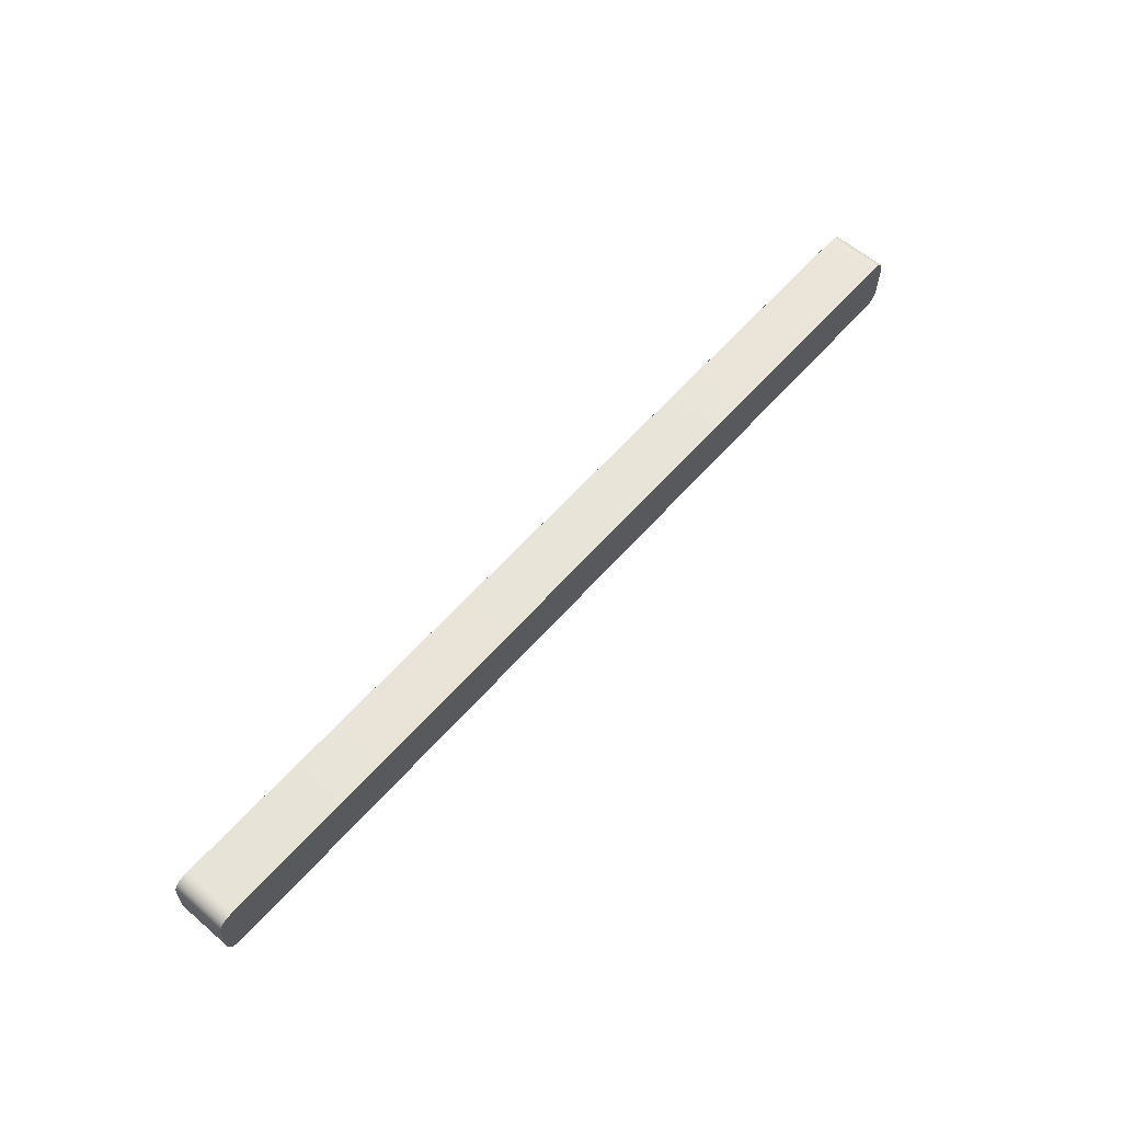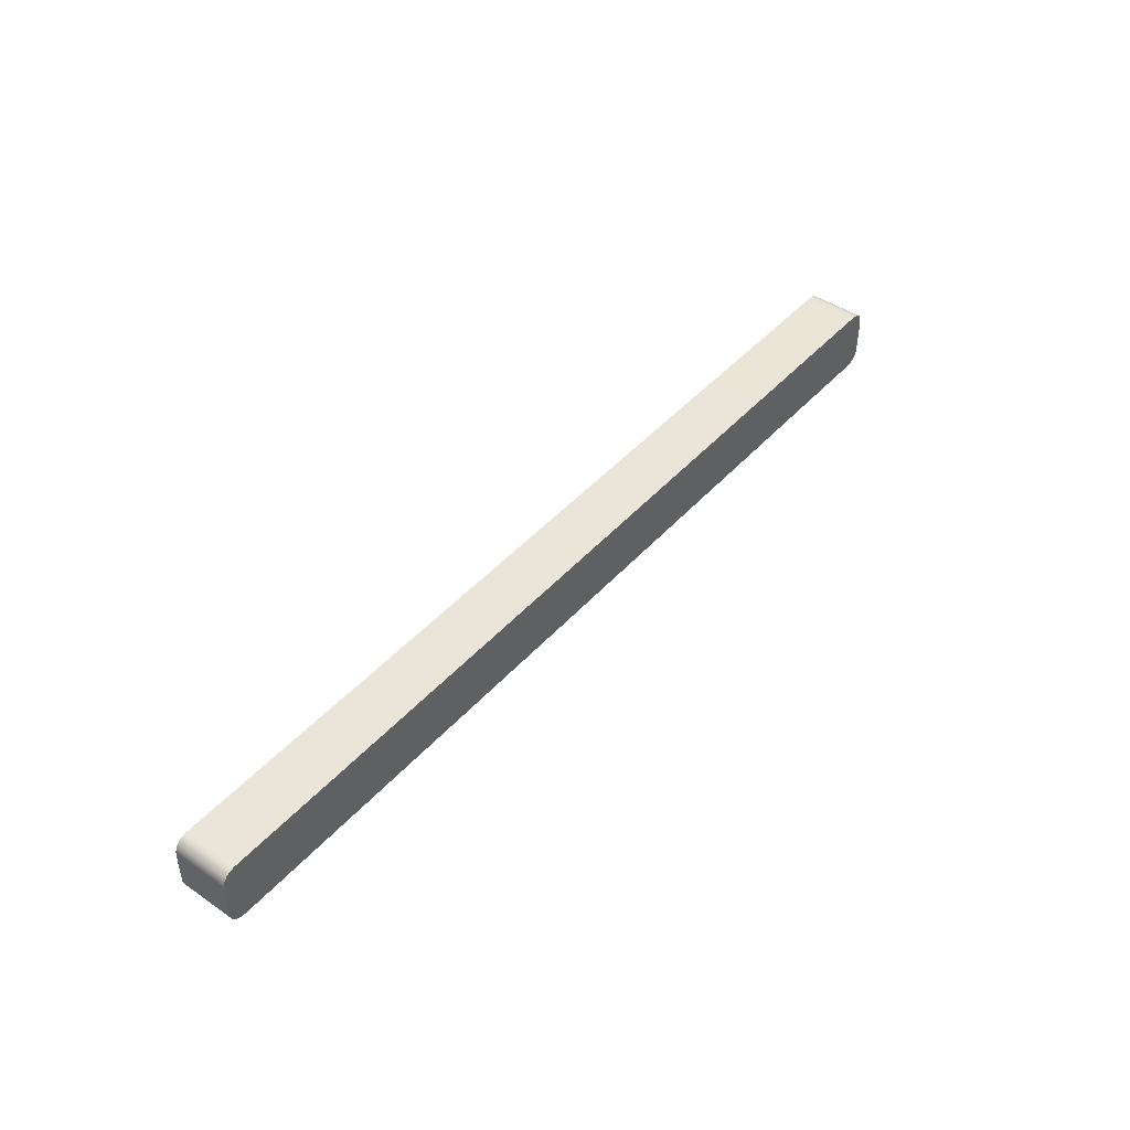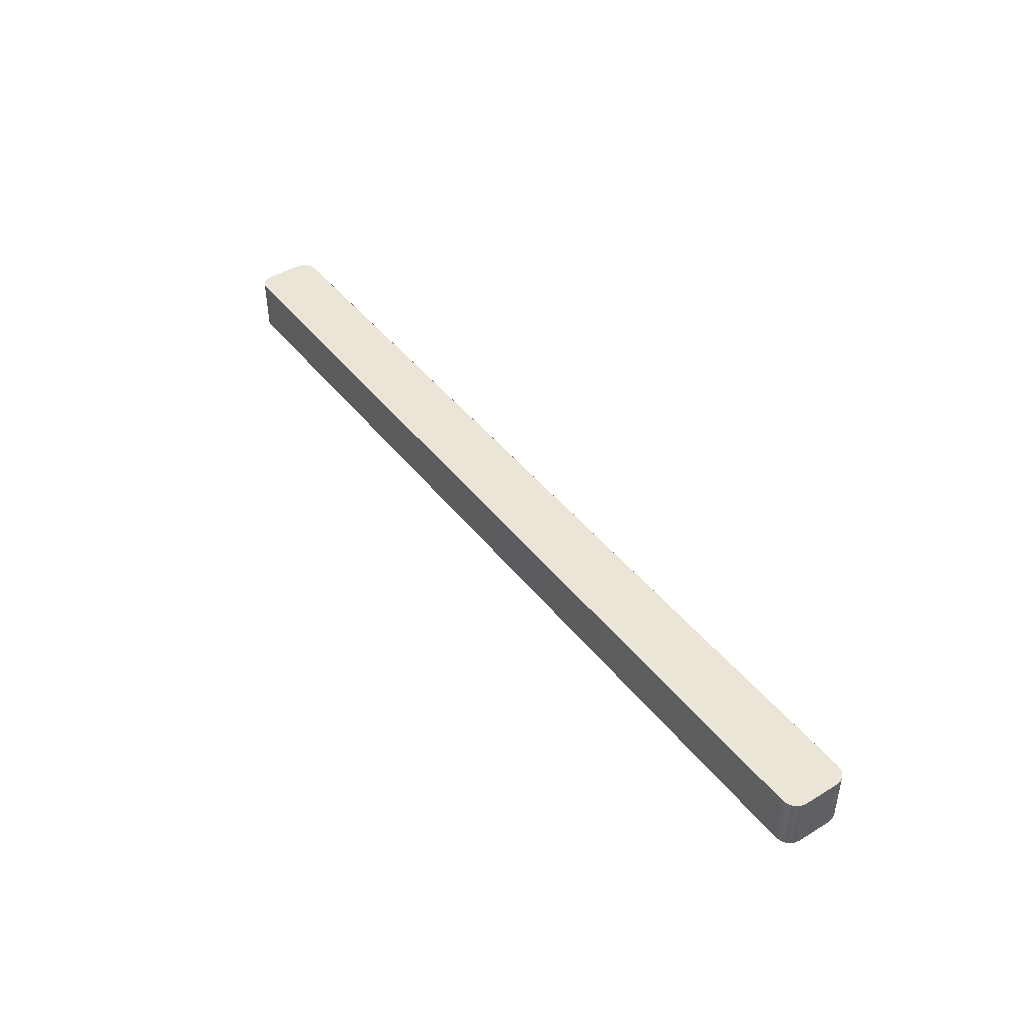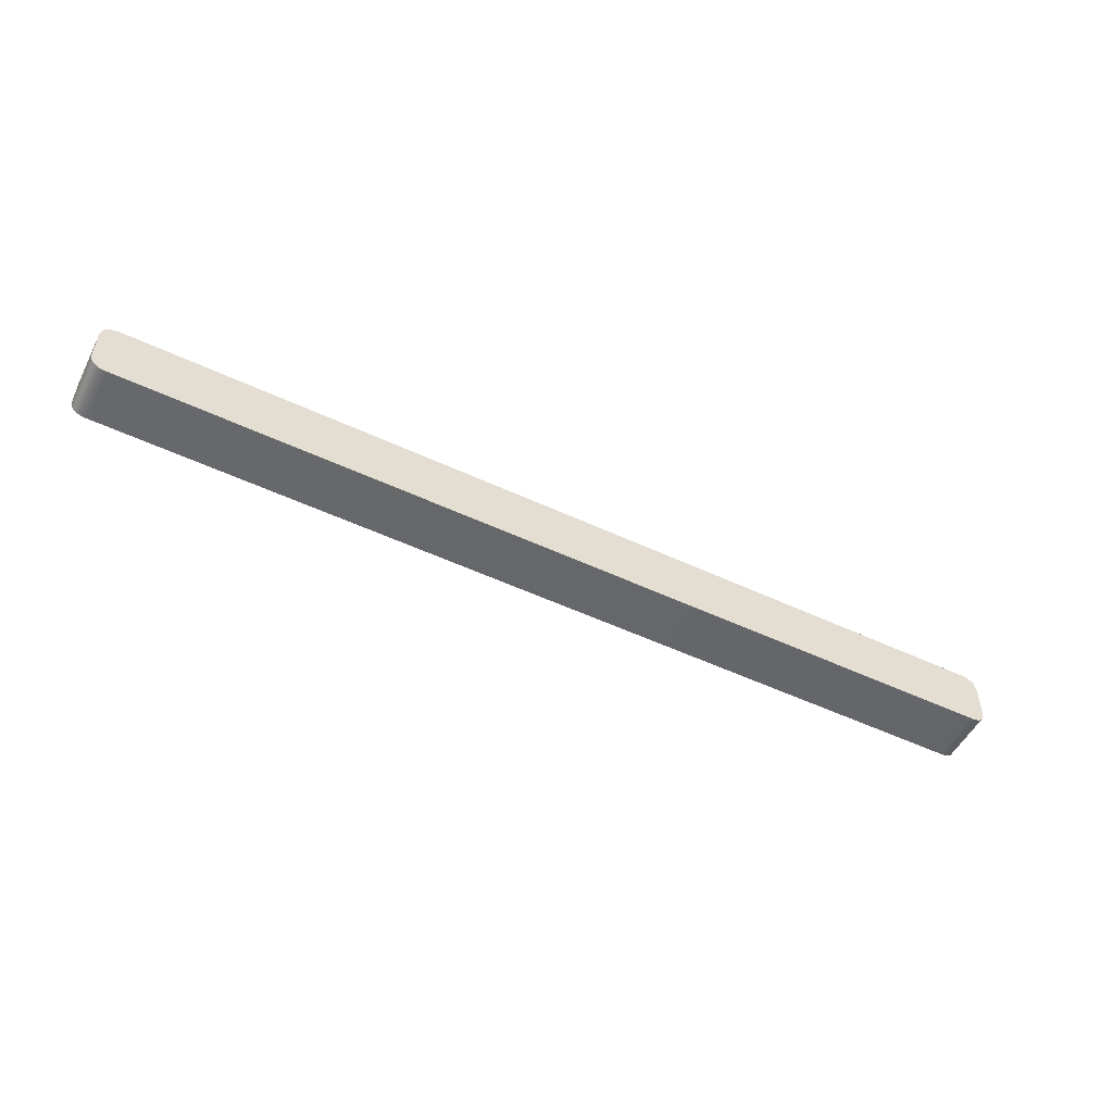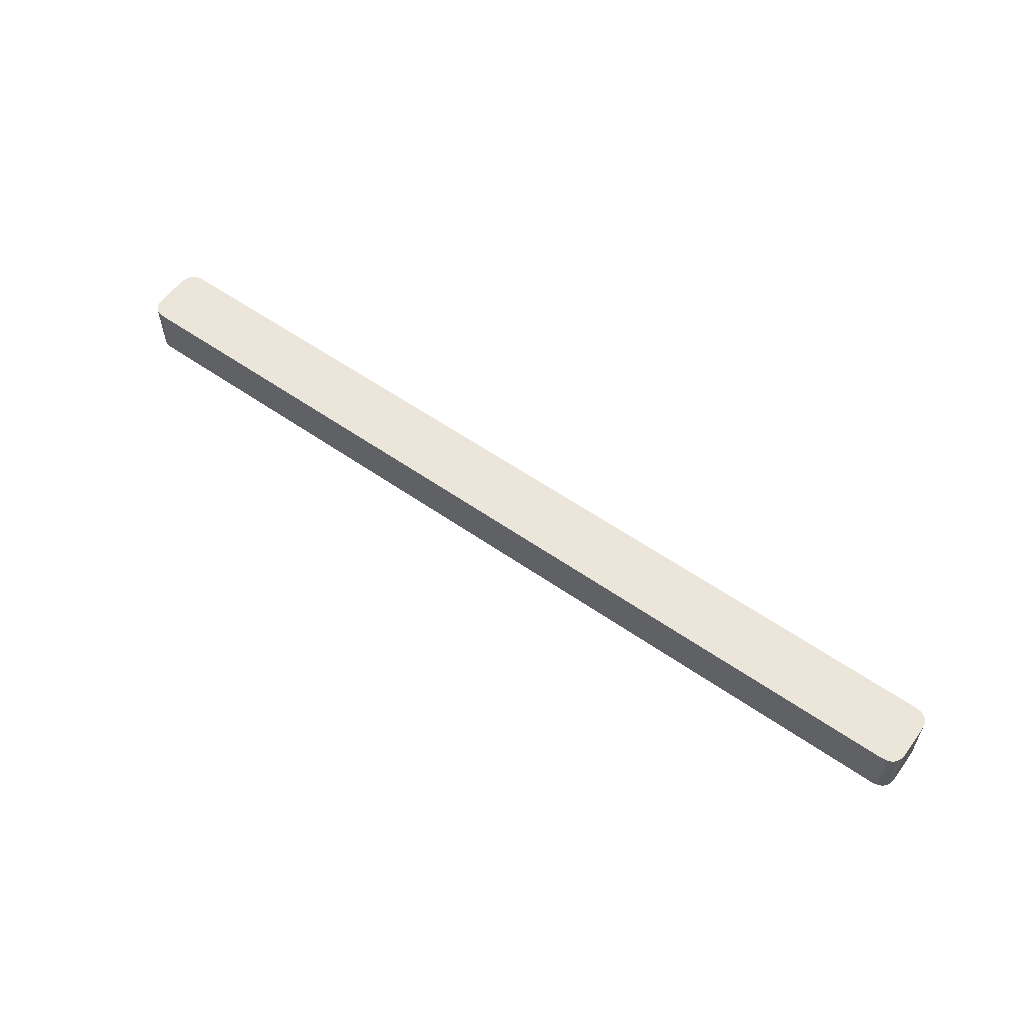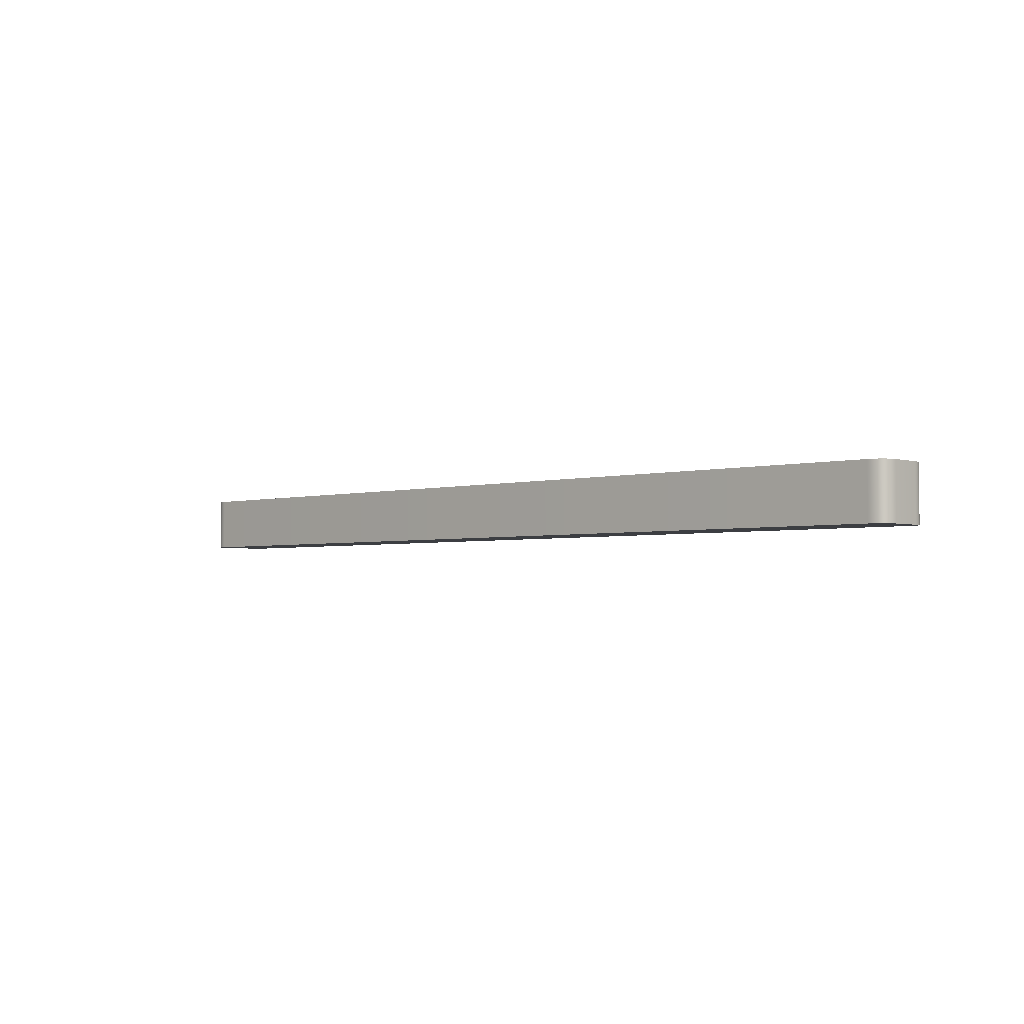
<metadata>
{"format":"obj","ext":"obj","renderer":"f3d","projection":"perspective","resolution":1024,"background":"white","views":[{"elev":60.4,"azim":-48.9,"up":"+Z"},{"elev":44.8,"azim":128.6,"up":"+Z"},{"elev":44.1,"azim":54.7,"up":"+Y"},{"elev":-52.1,"azim":153.1,"up":"+Z"},{"elev":57.2,"azim":-144.0,"up":"+Y"},{"elev":-3.0,"azim":-136.0,"up":"+Y"}]}
</metadata>
<code>
o Text
v 0.331 0.01 -0.1805
v 0.331 0.01 -0.1795
v 0.3308 0.01 -0.1786
v 0.3306 0.01 -0.1778
v 0.3303 0.01 -0.177
v 0.3299 0.01 -0.1764
v 0.3294 0.01 -0.1758
v 0.3289 0.01 -0.1753
v 0.3282 0.01 -0.1749
v 0.3275 0.01 -0.1746
v 0.3266 0.01 -0.1744
v 0.3257 0.01 -0.1743
v 0.3247 0.01 -0.1742
v -0.004199 0.01 -0.1742
v -0.005205 0.01 -0.1743
v -0.006123 0.01 -0.1744
v -0.006954 0.01 -0.1746
v -0.007698 0.01 -0.1749
v -0.008354 0.01 -0.1753
v -0.008922 0.01 -0.1758
v -0.009403 0.01 -0.1764
v -0.009797 0.01 -0.177
v -0.0101 0.01 -0.1778
v -0.01032 0.01 -0.1786
v -0.01045 0.01 -0.1795
v -0.0105 0.01 -0.1805
v -0.0105 0.01 -0.1917
v -0.01045 0.01 -0.1927
v -0.01032 0.01 -0.1937
v -0.0101 0.01 -0.1945
v -0.009797 0.01 -0.1952
v -0.009403 0.01 -0.1959
v -0.008922 0.01 -0.1965
v -0.008354 0.01 -0.1969
v -0.007698 0.01 -0.1973
v -0.006954 0.01 -0.1976
v -0.006123 0.01 -0.1979
v -0.005205 0.01 -0.198
v -0.004199 0.01 -0.198
v 0.3247 0.01 -0.198
v 0.3257 0.01 -0.198
v 0.3266 0.01 -0.1979
v 0.3275 0.01 -0.1976
v 0.3282 0.01 -0.1973
v 0.3289 0.01 -0.1969
v 0.3294 0.01 -0.1965
v 0.3299 0.01 -0.1959
v 0.3303 0.01 -0.1952
v 0.3306 0.01 -0.1945
v 0.3308 0.01 -0.1937
v 0.331 0.01 -0.1927
v 0.331 0.01 -0.1917
v 0.331 -0.01 -0.1805
v 0.331 -0.01 -0.1795
v 0.3308 -0.01 -0.1786
v 0.3306 -0.01 -0.1778
v 0.3303 -0.01 -0.177
v 0.3299 -0.01 -0.1764
v 0.3294 -0.01 -0.1758
v 0.3289 -0.01 -0.1753
v 0.3282 -0.01 -0.1749
v 0.3275 -0.01 -0.1746
v 0.3266 -0.01 -0.1744
v 0.3257 -0.01 -0.1743
v 0.3247 -0.01 -0.1742
v -0.004199 -0.01 -0.1742
v -0.005205 -0.01 -0.1743
v -0.006123 -0.01 -0.1744
v -0.006954 -0.01 -0.1746
v -0.007698 -0.01 -0.1749
v -0.008354 -0.01 -0.1753
v -0.008922 -0.01 -0.1758
v -0.009403 -0.01 -0.1764
v -0.009797 -0.01 -0.177
v -0.0101 -0.01 -0.1778
v -0.01032 -0.01 -0.1786
v -0.01045 -0.01 -0.1795
v -0.0105 -0.01 -0.1805
v -0.0105 -0.01 -0.1917
v -0.01045 -0.01 -0.1927
v -0.01032 -0.01 -0.1937
v -0.0101 -0.01 -0.1945
v -0.009797 -0.01 -0.1952
v -0.009403 -0.01 -0.1959
v -0.008922 -0.01 -0.1965
v -0.008354 -0.01 -0.1969
v -0.007698 -0.01 -0.1973
v -0.006954 -0.01 -0.1976
v -0.006123 -0.01 -0.1979
v -0.005205 -0.01 -0.198
v -0.004199 -0.01 -0.198
v 0.3247 -0.01 -0.198
v 0.3257 -0.01 -0.198
v 0.3266 -0.01 -0.1979
v 0.3275 -0.01 -0.1976
v 0.3282 -0.01 -0.1973
v 0.3289 -0.01 -0.1969
v 0.3294 -0.01 -0.1965
v 0.3299 -0.01 -0.1959
v 0.3303 -0.01 -0.1952
v 0.3306 -0.01 -0.1945
v 0.3308 -0.01 -0.1937
v 0.331 -0.01 -0.1927
v 0.331 -0.01 -0.1917
v 0.331 -0.01 -0.1805
v 0.331 0.01 -0.1805
v 0.331 -0.01 -0.1795
v 0.331 0.01 -0.1795
v 0.3308 -0.01 -0.1786
v 0.3308 0.01 -0.1786
v 0.3306 -0.01 -0.1778
v 0.3306 0.01 -0.1778
v 0.3303 -0.01 -0.177
v 0.3303 0.01 -0.177
v 0.3299 -0.01 -0.1764
v 0.3299 0.01 -0.1764
v 0.3294 -0.01 -0.1758
v 0.3294 0.01 -0.1758
v 0.3289 -0.01 -0.1753
v 0.3289 0.01 -0.1753
v 0.3282 -0.01 -0.1749
v 0.3282 0.01 -0.1749
v 0.3275 -0.01 -0.1746
v 0.3275 0.01 -0.1746
v 0.3266 -0.01 -0.1744
v 0.3266 0.01 -0.1744
v 0.3257 -0.01 -0.1743
v 0.3257 0.01 -0.1743
v 0.3247 -0.01 -0.1742
v 0.3247 0.01 -0.1742
v -0.004199 -0.01 -0.1742
v -0.004199 0.01 -0.1742
v -0.005205 -0.01 -0.1743
v -0.005205 0.01 -0.1743
v -0.006123 -0.01 -0.1744
v -0.006123 0.01 -0.1744
v -0.006954 -0.01 -0.1746
v -0.006954 0.01 -0.1746
v -0.007698 -0.01 -0.1749
v -0.007698 0.01 -0.1749
v -0.008354 -0.01 -0.1753
v -0.008354 0.01 -0.1753
v -0.008922 -0.01 -0.1758
v -0.008922 0.01 -0.1758
v -0.009403 -0.01 -0.1764
v -0.009403 0.01 -0.1764
v -0.009797 -0.01 -0.177
v -0.009797 0.01 -0.177
v -0.0101 -0.01 -0.1778
v -0.0101 0.01 -0.1778
v -0.01032 -0.01 -0.1786
v -0.01032 0.01 -0.1786
v -0.01045 -0.01 -0.1795
v -0.01045 0.01 -0.1795
v -0.0105 -0.01 -0.1805
v -0.0105 0.01 -0.1805
v -0.0105 -0.01 -0.1917
v -0.0105 0.01 -0.1917
v -0.01045 -0.01 -0.1927
v -0.01045 0.01 -0.1927
v -0.01032 -0.01 -0.1937
v -0.01032 0.01 -0.1937
v -0.0101 -0.01 -0.1945
v -0.0101 0.01 -0.1945
v -0.009797 -0.01 -0.1952
v -0.009797 0.01 -0.1952
v -0.009403 -0.01 -0.1959
v -0.009403 0.01 -0.1959
v -0.008922 -0.01 -0.1965
v -0.008922 0.01 -0.1965
v -0.008354 -0.01 -0.1969
v -0.008354 0.01 -0.1969
v -0.007698 -0.01 -0.1973
v -0.007698 0.01 -0.1973
v -0.006954 -0.01 -0.1976
v -0.006954 0.01 -0.1976
v -0.006123 -0.01 -0.1979
v -0.006123 0.01 -0.1979
v -0.005205 -0.01 -0.198
v -0.005205 0.01 -0.198
v -0.004199 -0.01 -0.198
v -0.004199 0.01 -0.198
v 0.3247 -0.01 -0.198
v 0.3247 0.01 -0.198
v 0.3257 -0.01 -0.198
v 0.3257 0.01 -0.198
v 0.3266 -0.01 -0.1979
v 0.3266 0.01 -0.1979
v 0.3275 -0.01 -0.1976
v 0.3275 0.01 -0.1976
v 0.3282 -0.01 -0.1973
v 0.3282 0.01 -0.1973
v 0.3289 -0.01 -0.1969
v 0.3289 0.01 -0.1969
v 0.3294 -0.01 -0.1965
v 0.3294 0.01 -0.1965
v 0.3299 -0.01 -0.1959
v 0.3299 0.01 -0.1959
v 0.3303 -0.01 -0.1952
v 0.3303 0.01 -0.1952
v 0.3306 -0.01 -0.1945
v 0.3306 0.01 -0.1945
v 0.3308 -0.01 -0.1937
v 0.3308 0.01 -0.1937
v 0.331 -0.01 -0.1927
v 0.331 0.01 -0.1927
v 0.331 -0.01 -0.1917
v 0.331 0.01 -0.1917
f 38 40 39
f 38 41 40
f 37 41 38
f 37 42 41
f 36 42 37
f 36 43 42
f 35 43 36
f 35 44 43
f 34 44 35
f 34 45 44
f 33 45 34
f 33 46 45
f 32 46 33
f 32 47 46
f 31 47 32
f 31 48 47
f 30 48 31
f 30 49 48
f 29 49 30
f 29 50 49
f 28 50 29
f 28 51 50
f 27 51 28
f 27 52 51
f 26 52 27
f 26 1 52
f 25 1 26
f 25 2 1
f 24 2 25
f 24 3 2
f 23 3 24
f 23 4 3
f 22 4 23
f 22 5 4
f 21 5 22
f 21 6 5
f 20 6 21
f 20 7 6
f 19 7 20
f 19 8 7
f 18 8 19
f 18 9 8
f 17 9 18
f 17 10 9
f 16 10 17
f 16 11 10
f 15 11 16
f 15 12 11
f 14 12 15
f 14 13 12
f 90 91 92
f 90 92 93
f 89 90 93
f 89 93 94
f 88 89 94
f 88 94 95
f 87 88 95
f 87 95 96
f 86 87 96
f 86 96 97
f 85 86 97
f 85 97 98
f 84 85 98
f 84 98 99
f 83 84 99
f 83 99 100
f 82 83 100
f 82 100 101
f 81 82 101
f 81 101 102
f 80 81 102
f 80 102 103
f 79 80 103
f 79 103 104
f 78 79 104
f 78 104 53
f 77 78 53
f 77 53 54
f 76 77 54
f 76 54 55
f 75 76 55
f 75 55 56
f 74 75 56
f 74 56 57
f 73 74 57
f 73 57 58
f 72 73 58
f 72 58 59
f 71 72 59
f 71 59 60
f 70 71 60
f 70 60 61
f 69 70 61
f 69 61 62
f 68 69 62
f 68 62 63
f 67 68 63
f 67 63 64
f 66 67 64
f 66 64 65
f 106 108 107 105
f 108 110 109 107
f 110 112 111 109
f 112 114 113 111
f 114 116 115 113
f 116 118 117 115
f 118 120 119 117
f 120 122 121 119
f 122 124 123 121
f 124 126 125 123
f 126 128 127 125
f 128 130 129 127
f 130 132 131 129
f 132 134 133 131
f 134 136 135 133
f 136 138 137 135
f 138 140 139 137
f 140 142 141 139
f 142 144 143 141
f 144 146 145 143
f 146 148 147 145
f 148 150 149 147
f 150 152 151 149
f 152 154 153 151
f 154 156 155 153
f 156 158 157 155
f 158 160 159 157
f 160 162 161 159
f 162 164 163 161
f 164 166 165 163
f 166 168 167 165
f 168 170 169 167
f 170 172 171 169
f 172 174 173 171
f 174 176 175 173
f 176 178 177 175
f 178 180 179 177
f 180 182 181 179
f 182 184 183 181
f 184 186 185 183
f 186 188 187 185
f 188 190 189 187
f 190 192 191 189
f 192 194 193 191
f 194 196 195 193
f 196 198 197 195
f 198 200 199 197
f 200 202 201 199
f 202 204 203 201
f 204 206 205 203
f 206 208 207 205
f 208 106 105 207

</code>
